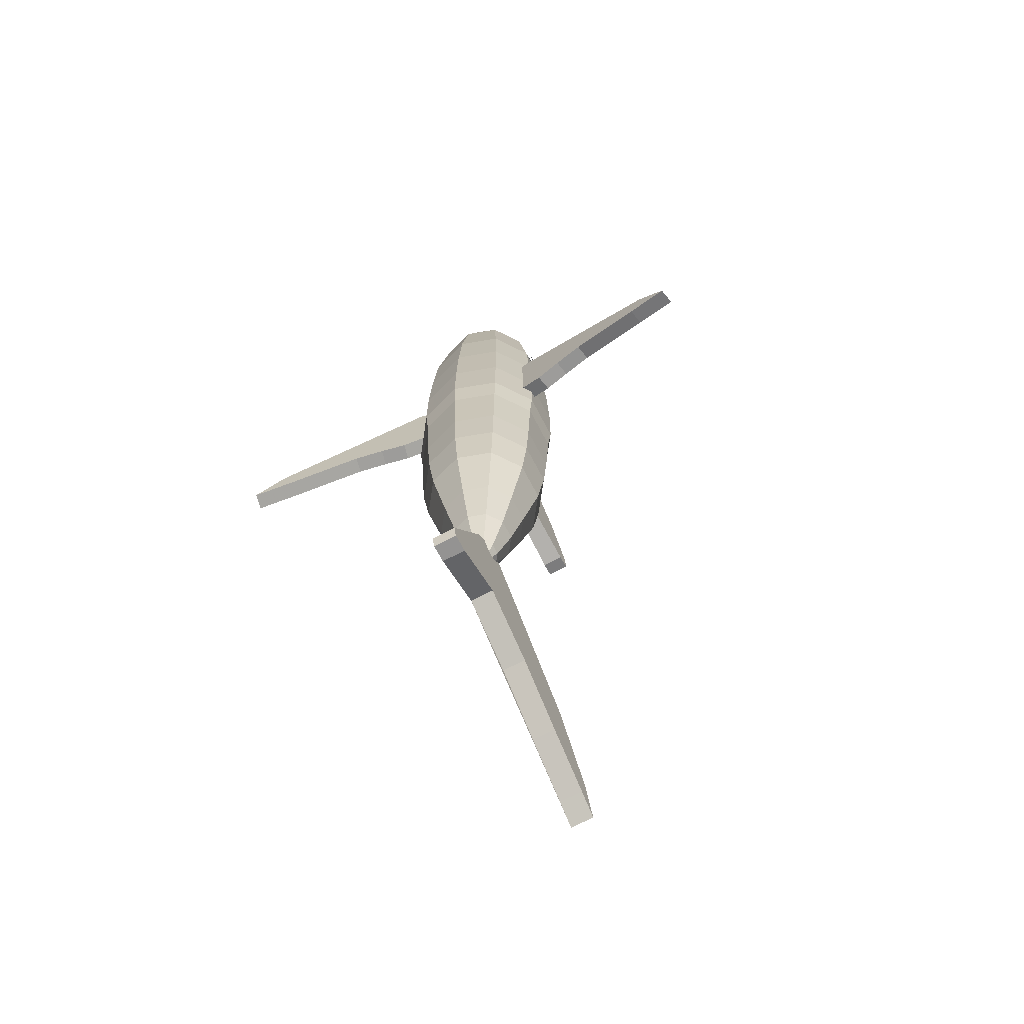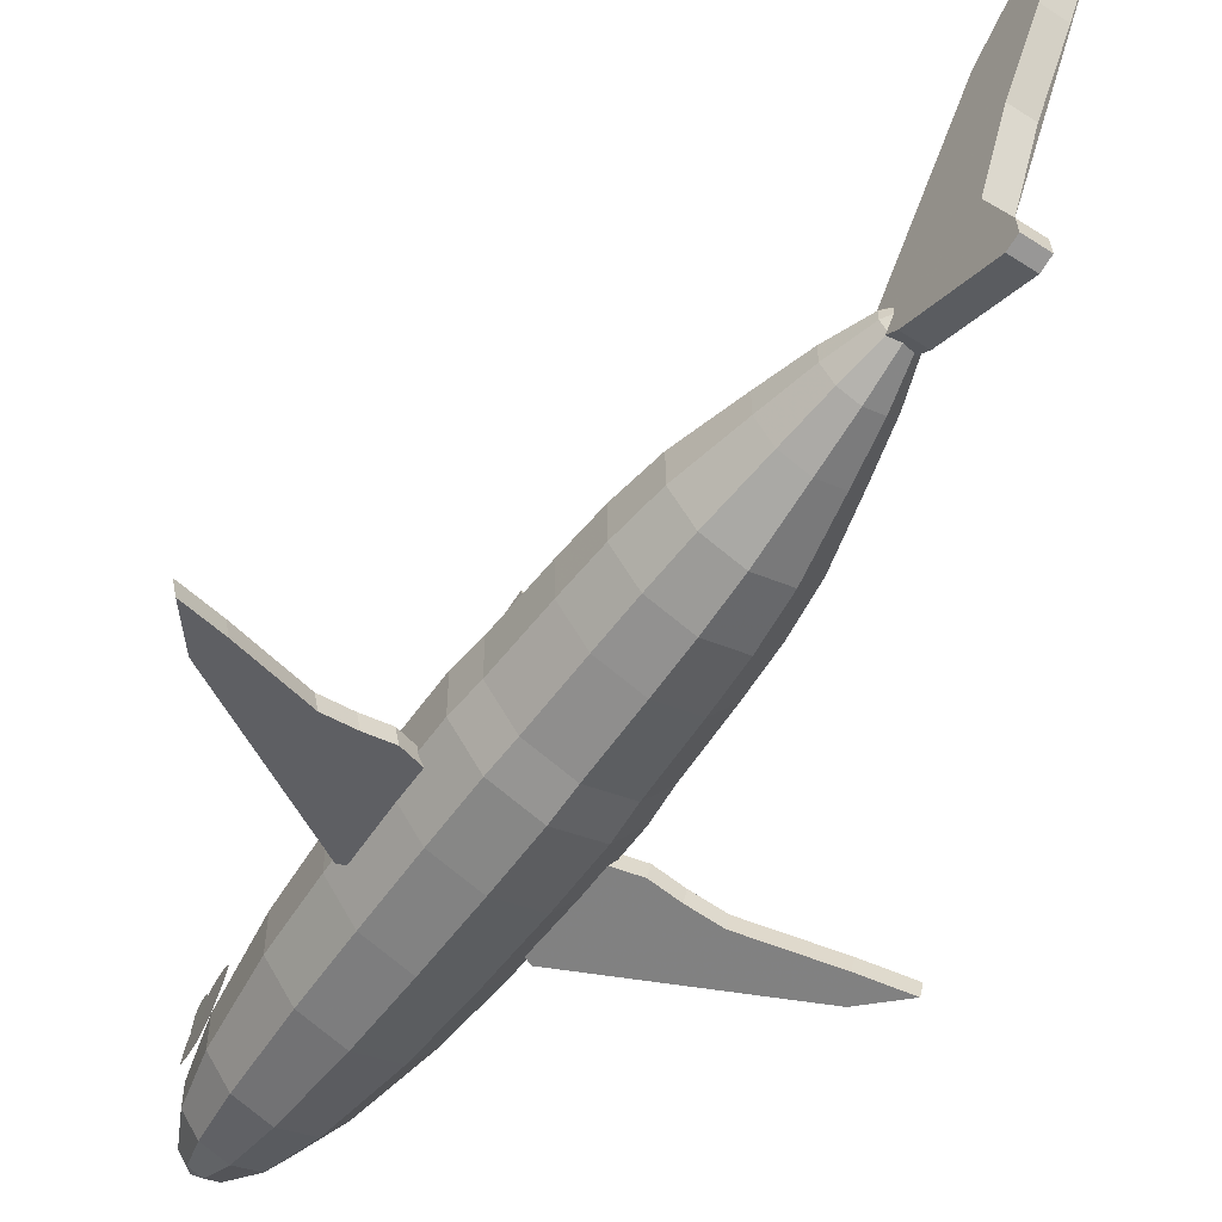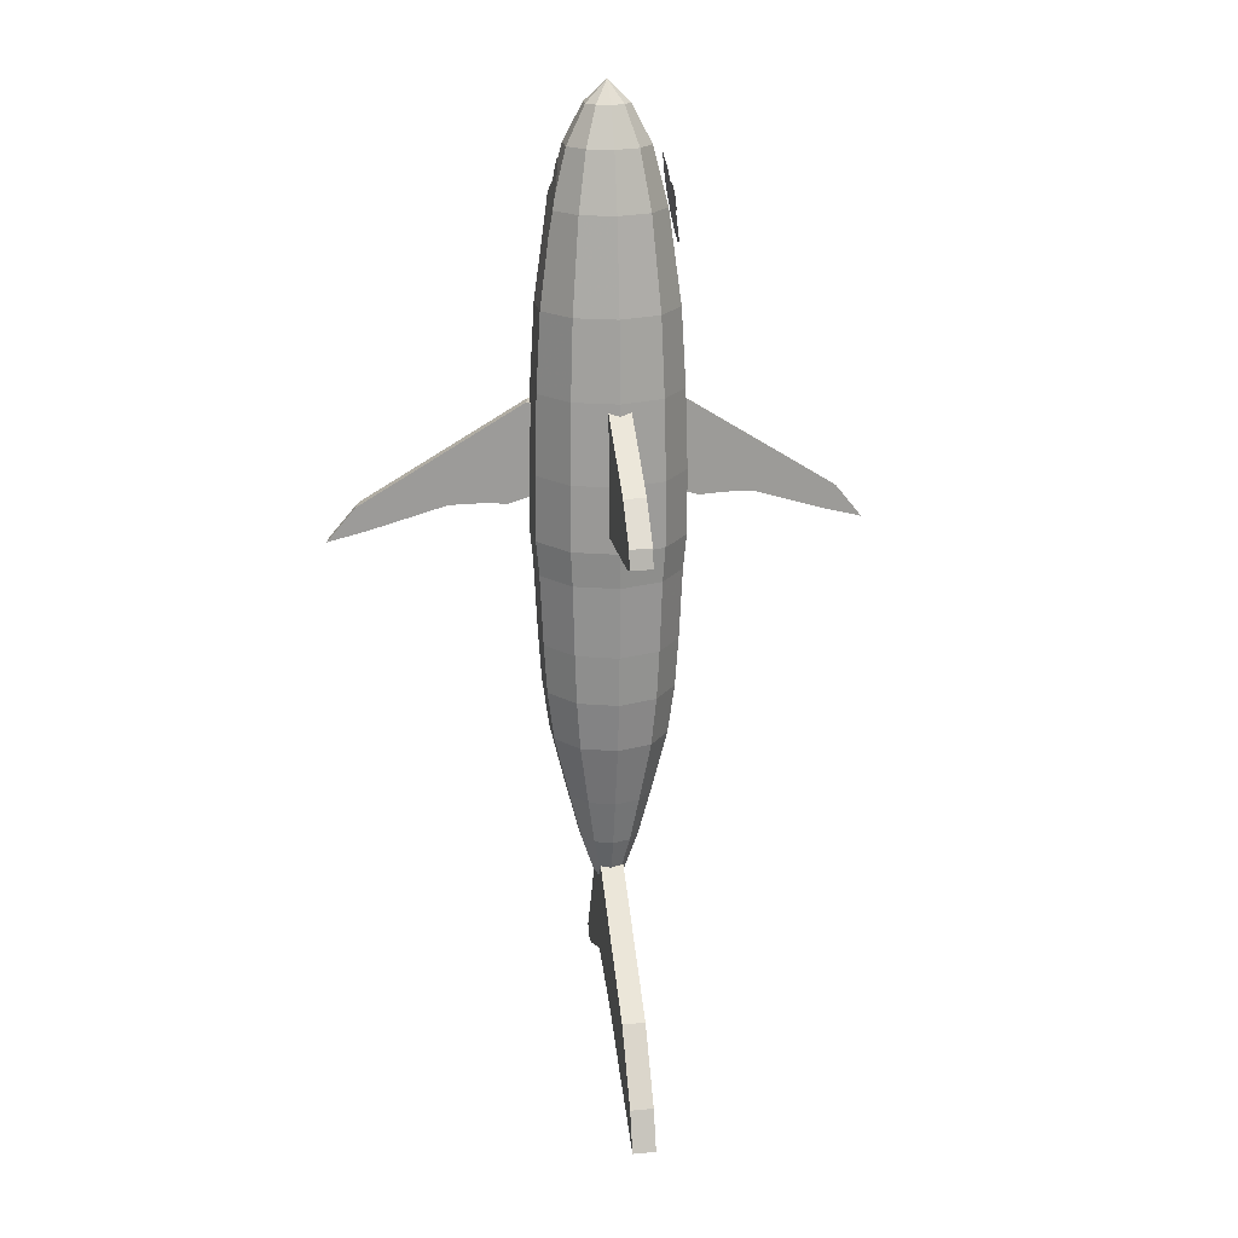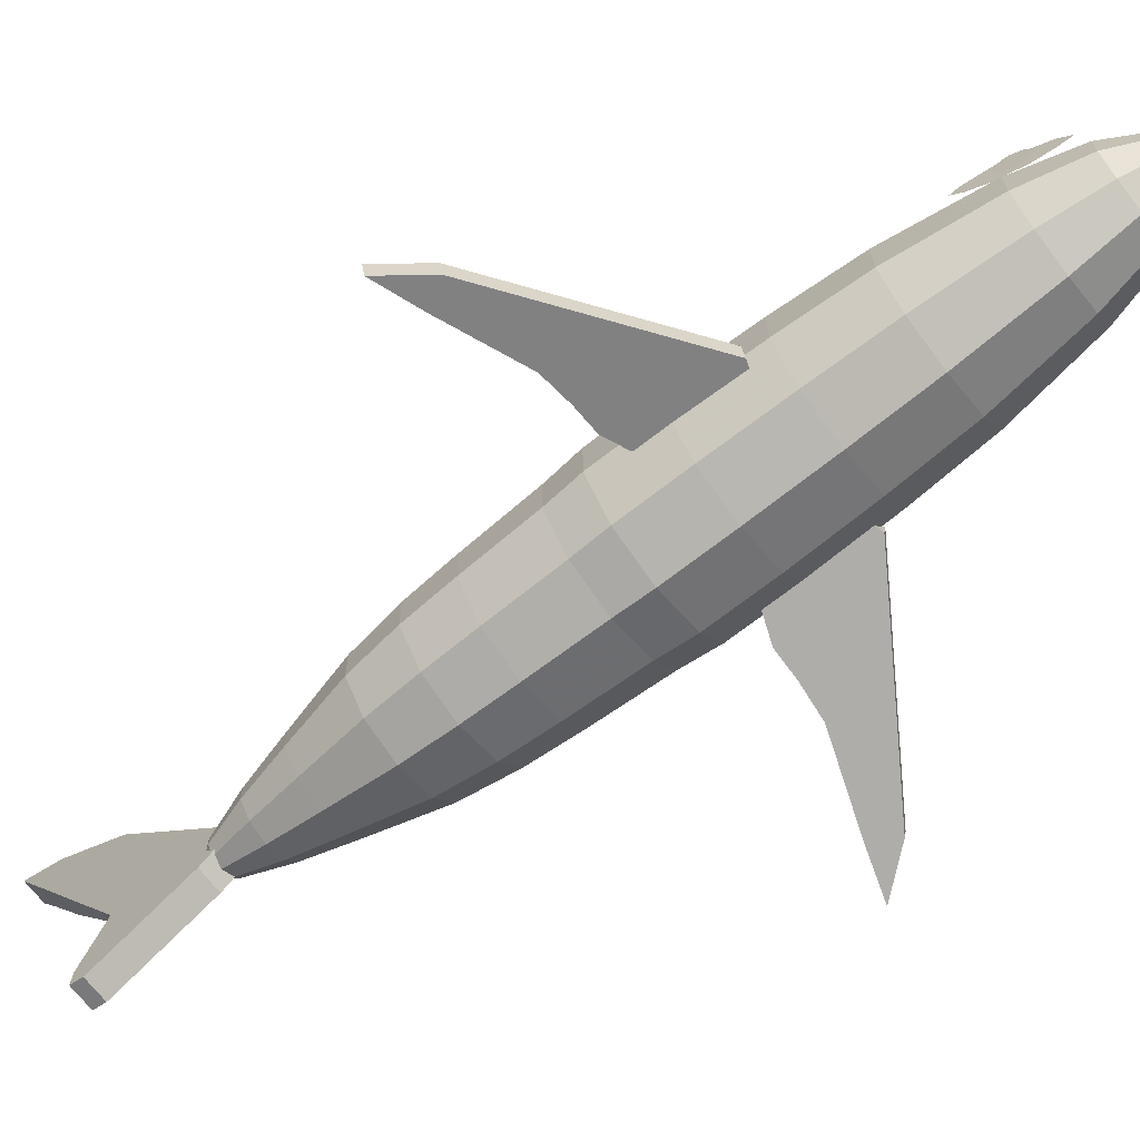
<metadata>
{"format":"obj","ext":"obj","renderer":"f3d","projection":"perspective","resolution":1024,"background":"white","views":[{"elev":-70.0,"azim":27.6,"up":"+Z"},{"elev":-55.3,"azim":145.7,"up":"+Y"},{"elev":19.7,"azim":170.6,"up":"+Z"},{"elev":-69.6,"azim":-52.0,"up":"+Y"}]}
</metadata>
<code>
v 0.07287 -0.04252 0.147
v 0.2373 -0.07756 0.03938
v 0.2668 -0.08386 0.003117
v 0.2242 -0.07479 0.01641
v 0.1486 -0.05866 0.04301
v 0.1178 -0.0521 0.04543
v 0.09061 -0.0463 0.04543
v 0.06814 -0.04152 0.05389
v 0.05868 -0.0395 0.07565
v 0.0575 -0.03925 0.1421
v 0.07641 -0.02595 0.147
v 0.2408 -0.06099 0.03938
v 0.2703 -0.06729 0.003117
v 0.2278 -0.05821 0.01641
v 0.1521 -0.04208 0.04301
v 0.1213 -0.03553 0.04543
v 0.09414 -0.02973 0.04543
v 0.07168 -0.02494 0.05389
v 0.06221 -0.02293 0.07565
v 0.06103 -0.02267 0.1421
v -0.07258 -0.04252 0.147
v -0.237 -0.07756 0.03939
v -0.2665 -0.08386 0.003119
v -0.224 -0.07479 0.01642
v -0.1483 -0.05866 0.04301
v -0.1175 -0.0521 0.04543
v -0.09032 -0.0463 0.04543
v -0.06785 -0.04152 0.05389
v -0.05839 -0.0395 0.07565
v -0.05721 -0.03925 0.1421
v -0.07612 -0.02595 0.147
v -0.2405 -0.06099 0.03939
v -0.2701 -0.06729 0.003119
v -0.2275 -0.05821 0.01642
v -0.1518 -0.04208 0.04301
v -0.1211 -0.03553 0.04543
v -0.09385 -0.02973 0.04543
v -0.07139 -0.02494 0.05389
v -0.06192 -0.02293 0.07565
v -0.06074 -0.02267 0.1421
v -0.01116 0.06325 0.1561
v -0.01116 0.144 0.09761
v -0.01116 0.1768 0.06015
v -0.01116 0.1803 0.04142
v -0.01116 0.1651 0.03791
v -0.01116 0.1089 0.04961
v -0.01116 0.06676 0.03674
v 0.01074 0.06325 0.1561
v 0.01074 0.144 0.0976
v 0.01074 0.1768 0.06015
v 0.01074 0.1803 0.04142
v 0.01074 0.1651 0.03791
v 0.01074 0.1089 0.04961
v 0.01074 0.06676 0.03674
v 0.01338 0.009557 0.4309
v 0.02155 -0.001697 0.4309
v 0.02155 -0.01561 0.4309
v 0.01338 -0.02686 0.4309
v 0.0001459 -0.03116 0.4309
v -0.01308 -0.02686 0.4309
v -0.02126 -0.01561 0.4309
v -0.02126 -0.001697 0.4309
v -0.01308 0.009557 0.4309
v 0.0001459 0.01386 0.4309
v 0.02507 0.02566 0.3934
v 0.04048 0.004452 0.3934
v 0.04048 -0.02176 0.3934
v 0.02507 -0.04296 0.3934
v 0.0001459 -0.05106 0.3934
v -0.02478 -0.04296 0.3934
v -0.04019 -0.02176 0.3934
v -0.04019 0.004452 0.3934
v -0.02478 0.02566 0.3934
v 0.0001459 0.03376 0.3934
v 0.03402 0.03797 0.336
v 0.05495 0.009154 0.336
v 0.05495 -0.02646 0.336
v 0.03402 -0.05527 0.336
v 0.0001459 -0.06628 0.336
v -0.03373 -0.05527 0.336
v -0.05466 -0.02646 0.336
v -0.05466 0.009154 0.336
v -0.03373 0.03797 0.336
v 0.0001459 0.04897 0.336
v 0.04159 0.04838 0.2435
v 0.0672 0.01313 0.2435
v 0.0672 -0.03044 0.2435
v 0.04159 -0.06569 0.2435
v 0.0001459 -0.07916 0.2435
v -0.0413 -0.06569 0.2435
v -0.06691 -0.03044 0.2435
v -0.06691 0.01313 0.2435
v -0.0413 0.04838 0.2435
v 0.0001459 0.06185 0.2435
v 0.04434 0.05217 0.1651
v 0.07165 0.01458 0.1651
v 0.07165 -0.03189 0.1651
v 0.04434 -0.06948 0.1651
v 0.0001449 -0.08384 0.1651
v -0.04405 -0.06948 0.1651
v -0.07136 -0.03189 0.1651
v -0.07136 0.01458 0.1651
v -0.04405 0.05217 0.1651
v 0.0001449 0.06653 0.1651
v 0.04571 0.05407 0.08549
v 0.07388 0.0153 0.08549
v 0.07388 -0.03261 0.08549
v 0.04571 -0.07137 0.08549
v 0.0001449 -0.08618 0.08549
v -0.04542 -0.07137 0.08549
v -0.07359 -0.03261 0.08549
v -0.07359 0.0153 0.08549
v -0.04542 0.05407 0.08549
v 0.0001449 0.06887 0.08549
v 0.04571 0.05407 0.01993
v 0.07388 0.0153 0.01993
v 0.07388 -0.03261 0.01993
v 0.04571 -0.07137 0.01993
v 0.0001449 -0.08618 0.01993
v -0.04542 -0.07137 0.01993
v -0.07359 -0.03261 0.01993
v -0.07359 0.0153 0.01993
v -0.04542 0.05407 0.01993
v 0.0001449 0.06887 0.01993
v 0.04296 0.05028 -0.02807
v 0.06942 0.01386 -0.02807
v 0.06942 -0.03116 -0.02807
v 0.04296 -0.06758 -0.02807
v 0.0001449 -0.0815 -0.02807
v -0.04267 -0.06758 -0.02807
v -0.06913 -0.03116 -0.02807
v -0.06913 0.01386 -0.02807
v -0.04267 0.05028 -0.02807
v 0.0001449 0.06419 -0.02807
v 0.02991 0.03232 -0.06583
v 0.04831 0.006997 -0.06583
v 0.04831 -0.0243 -0.06583
v 0.02991 -0.04963 -0.06583
v 0.0001449 -0.0593 -0.06583
v -0.02962 -0.04963 -0.06583
v -0.04802 -0.0243 -0.06583
v -0.04802 0.006997 -0.06583
v -0.02962 0.03232 -0.06583
v 0.0001449 0.04199 -0.06583
v 0.0001459 -0.008653 0.4519
v 0.02239 0.02196 0.06152
v 0.03614 0.00304 0.06152
v 0.03614 -0.02035 0.06152
v 0.02239 -0.03927 0.06152
v 0.0001449 -0.0465 0.06152
v -0.0221 -0.03927 0.06152
v -0.03585 -0.02035 0.06152
v -0.03585 0.00304 0.06152
v -0.0221 0.02196 0.06152
v 0.0001449 0.02919 0.06152
v 0.03397 0.0379 0.03591
v 0.05487 0.009128 0.03591
v 0.05487 -0.02643 0.03591
v 0.03397 -0.0552 0.03591
v 0.0001449 -0.06619 0.03591
v -0.03368 -0.0552 0.03591
v -0.05458 -0.02643 0.03591
v -0.05458 0.009128 0.03591
v -0.03368 0.0379 0.03591
v 0.0001449 0.04889 0.03591
v 0.04381 0.05144 -0.01138
v 0.07079 0.0143 -0.01138
v 0.07079 -0.03161 -0.01138
v 0.04381 -0.06875 -0.01138
v 0.0001449 -0.08294 -0.01138
v -0.04352 -0.06875 -0.01138
v -0.0705 -0.03161 -0.01138
v -0.0705 0.0143 -0.01138
v -0.04352 0.05144 -0.01138
v 0.0001449 0.06563 -0.01138
v 0.04158 0.04838 -0.08731
v 0.0672 0.01313 -0.08731
v 0.0672 -0.03044 -0.08731
v 0.04158 -0.06569 -0.08731
v 0.0001449 -0.07916 -0.08731
v -0.0413 -0.06569 -0.08731
v -0.06691 -0.03044 -0.08731
v -0.06691 0.01313 -0.08731
v -0.0413 0.04838 -0.08731
v 0.0001449 0.06185 -0.08731
v 0.03952 0.04554 -0.1377
v 0.06386 0.01205 -0.1377
v 0.06386 -0.02936 -0.1377
v 0.03952 -0.06285 -0.1377
v 0.0001439 -0.07564 -0.1377
v -0.03923 -0.06285 -0.1377
v -0.06357 -0.02936 -0.1377
v -0.06357 0.01205 -0.1377
v -0.03923 0.04554 -0.1377
v 0.0001439 0.05834 -0.1377
v 0.03539 0.03986 -0.188
v 0.05718 0.009877 -0.188
v 0.05718 -0.02718 -0.188
v 0.03539 -0.05717 -0.188
v 0.0001439 -0.06862 -0.188
v -0.0351 -0.05717 -0.188
v -0.05689 -0.02718 -0.188
v -0.05689 0.009877 -0.188
v -0.0351 0.03986 -0.188
v 0.0001439 0.05131 -0.188
v 0.02576 0.0266 -0.2524
v 0.04159 0.004813 -0.2524
v 0.04159 -0.02212 -0.2524
v 0.02576 -0.04391 -0.2524
v 0.0001439 -0.05223 -0.2524
v -0.02547 -0.04391 -0.2524
v -0.0413 -0.02212 -0.2524
v -0.0413 0.004813 -0.2524
v -0.02547 0.0266 -0.2524
v 0.0001439 0.03493 -0.2524
v 0.01819 0.01619 -0.3004
v 0.02934 0.0008342 -0.3004
v 0.02934 -0.01814 -0.3004
v 0.01819 -0.03349 -0.3004
v 0.0001439 -0.03936 -0.3004
v -0.0179 -0.03349 -0.3004
v -0.02906 -0.01814 -0.3004
v -0.02906 0.0008342 -0.3004
v -0.0179 0.01619 -0.3004
v 0.0001439 0.02205 -0.3004
v 0.009934 0.004823 -0.3402
v 0.01598 -0.003506 -0.3402
v 0.01598 -0.0138 -0.3402
v 0.009934 -0.02213 -0.3402
v 0.0001439 -0.02531 -0.3402
v -0.009648 -0.02213 -0.3402
v -0.0157 -0.0138 -0.3402
v -0.0157 -0.003506 -0.3402
v -0.009648 0.004823 -0.3402
v 0.0001439 0.008004 -0.3402
v 0.0001439 -0.008653 -0.3624
v -0.01257 0.009394 -0.3327
v -0.01257 0.1405 -0.4404
v -0.01257 0.1885 -0.5083
v -0.01257 0.2026 -0.5481
v -0.01257 0.1803 -0.534
v -0.01257 0.1253 -0.5012
v -0.01257 0.06442 -0.4614
v -0.01257 -0.002313 -0.4298
v -0.01257 -0.05851 -0.4521
v -0.01257 -0.07607 -0.4532
v -0.01257 -0.07958 -0.4404
v -0.01257 -0.03275 -0.3491
v -0.01257 -0.01285 -0.3268
v 0.01074 0.009394 -0.3327
v 0.01074 0.1405 -0.4404
v 0.01074 0.1885 -0.5083
v 0.01074 0.2026 -0.5481
v 0.01074 0.1803 -0.534
v 0.01074 0.1253 -0.5012
v 0.01074 0.06442 -0.4614
v 0.01074 -0.002313 -0.4298
v 0.01074 -0.05851 -0.4521
v 0.01074 -0.07607 -0.4532
v 0.01074 -0.07958 -0.4404
v 0.01074 -0.03275 -0.3491
v 0.01074 -0.01285 -0.3268
v -0.05953 0.01541 0.3321
v -0.05888 0.02588 0.3364
v -0.05732 0.03022 0.3468
v -0.05576 0.02588 0.3571
v -0.05511 0.01541 0.3614
v -0.05576 0.004943 0.3571
v -0.05732 0.0006057 0.3468
v -0.05888 0.004943 0.3364
v -0.06229 0.02014 0.3023
v -0.061 0.02683 0.3111
v -0.05773 0.03128 0.332
v -0.0537 0.02935 0.357
v -0.05043 0.02112 0.3764
v -0.04842 0.009853 0.3876
v -0.05045 0.003599 0.3741
v -0.05336 -0.0004037 0.3555
v -0.05752 0.002329 0.3299
v -0.06049 0.01057 0.3123
v 0.06026 0.01541 0.3321
v 0.05962 0.02588 0.3364
v 0.05805 0.03022 0.3468
v 0.05649 0.02588 0.3571
v 0.05584 0.01541 0.3614
v 0.05649 0.004943 0.3571
v 0.05805 0.0006057 0.3468
v 0.05962 0.004943 0.3364
v 0.06258 0.02014 0.3023
v 0.06129 0.02683 0.3111
v 0.05802 0.03128 0.332
v 0.05399 0.02935 0.357
v 0.05072 0.02112 0.3764
v 0.04871 0.009853 0.3876
v 0.05074 0.003599 0.3741
v 0.05365 -0.0004037 0.3555
v 0.05782 0.002329 0.3299
v 0.06078 0.01057 0.3123
f 10 1 11
f 1 2 12
f 2 3 13
f 3 4 14
f 4 5 15
f 5 6 16
f 6 7 17
f 7 8 18
f 8 9 19
f 9 10 20
f 10 9 8
f 11 12 13
f 40 31 21
f 31 32 22
f 32 33 23
f 33 34 24
f 34 35 25
f 35 36 26
f 36 37 27
f 37 38 28
f 38 39 29
f 39 40 30
f 21 22 23
f 40 39 38
f 54 48 41
f 48 49 42
f 49 50 43
f 50 51 44
f 51 52 45
f 52 53 46
f 53 54 47
f 41 42 43
f 54 53 52
f 145 56 55
f 145 57 56
f 145 58 57
f 145 59 58
f 145 60 59
f 145 61 60
f 145 62 61
f 145 63 62
f 145 64 63
f 145 55 64
f 55 56 66
f 56 57 67
f 57 58 68
f 58 59 69
f 59 60 70
f 60 61 71
f 61 62 72
f 62 63 73
f 63 64 74
f 64 55 65
f 65 66 76
f 66 67 77
f 67 68 78
f 68 69 79
f 69 70 80
f 70 71 81
f 71 72 82
f 72 73 83
f 73 74 84
f 74 65 75
f 75 76 86
f 76 77 87
f 77 78 88
f 78 79 89
f 79 80 90
f 80 81 91
f 81 82 92
f 82 83 93
f 83 84 94
f 84 75 85
f 85 86 96
f 86 87 97
f 87 88 98
f 88 89 99
f 89 90 100
f 90 91 101
f 91 92 102
f 92 93 103
f 93 94 104
f 94 85 95
f 95 96 106
f 96 97 107
f 97 98 108
f 98 99 109
f 99 100 110
f 100 101 111
f 101 102 112
f 102 103 113
f 103 104 114
f 104 95 105
f 105 106 116
f 106 107 117
f 107 108 118
f 108 109 119
f 109 110 120
f 110 111 121
f 111 112 122
f 112 113 123
f 113 114 124
f 114 105 115
f 115 116 126
f 116 117 127
f 117 118 128
f 118 119 129
f 119 120 130
f 120 121 131
f 121 122 132
f 122 123 133
f 123 124 134
f 124 115 125
f 125 126 136
f 126 127 137
f 127 128 138
f 128 129 139
f 129 130 140
f 130 131 141
f 131 132 142
f 132 133 143
f 133 134 144
f 134 125 135
f 235 226 236
f 234 235 236
f 233 234 236
f 232 233 236
f 231 232 236
f 230 231 236
f 229 230 236
f 228 229 236
f 227 228 236
f 226 227 236
f 146 147 157
f 147 148 158
f 148 149 159
f 149 150 160
f 150 151 161
f 151 152 162
f 152 153 163
f 153 154 164
f 154 155 165
f 155 146 156
f 156 157 167
f 157 158 168
f 158 159 169
f 159 160 170
f 160 161 171
f 161 162 172
f 162 163 173
f 163 164 174
f 164 165 175
f 165 156 166
f 166 167 177
f 167 168 178
f 168 169 179
f 169 170 180
f 170 171 181
f 171 172 182
f 172 173 183
f 173 174 184
f 174 175 185
f 175 166 176
f 176 177 187
f 177 178 188
f 178 179 189
f 179 180 190
f 180 181 191
f 181 182 192
f 182 183 193
f 183 184 194
f 184 185 195
f 185 176 186
f 186 187 197
f 187 188 198
f 188 189 199
f 189 190 200
f 190 191 201
f 191 192 202
f 192 193 203
f 193 194 204
f 194 195 205
f 195 186 196
f 196 197 207
f 197 198 208
f 198 199 209
f 199 200 210
f 200 201 211
f 201 202 212
f 202 203 213
f 203 204 214
f 204 205 215
f 205 196 206
f 206 207 217
f 207 208 218
f 208 209 219
f 209 210 220
f 210 211 221
f 211 212 222
f 212 213 223
f 213 214 224
f 214 215 225
f 215 206 216
f 216 217 227
f 217 218 228
f 218 219 229
f 219 220 230
f 220 221 231
f 221 222 232
f 222 223 233
f 223 224 234
f 224 225 235
f 225 216 226
f 249 237 250
f 237 238 251
f 238 239 252
f 239 240 253
f 240 241 254
f 241 242 255
f 242 243 256
f 243 244 257
f 244 245 258
f 245 246 259
f 246 247 260
f 247 248 261
f 248 249 262
f 249 248 247
f 257 258 259
f 262 250 251
f 244 243 242
f 270 269 268
f 280 279 278
f 281 282 283
f 289 290 291
f 10 11 20
f 1 12 11
f 2 13 12
f 3 14 13
f 4 15 14
f 5 16 15
f 6 17 16
f 7 18 17
f 8 19 18
f 9 20 19
f 10 8 7
f 10 7 6
f 10 6 5
f 10 5 4
f 10 4 3
f 10 3 2
f 10 2 1
f 11 13 14
f 11 14 15
f 11 15 16
f 11 16 17
f 11 17 18
f 11 18 19
f 11 19 20
f 40 21 30
f 31 22 21
f 32 23 22
f 33 24 23
f 34 25 24
f 35 26 25
f 36 27 26
f 37 28 27
f 38 29 28
f 39 30 29
f 21 23 24
f 21 24 25
f 21 25 26
f 21 26 27
f 21 27 28
f 21 28 29
f 21 29 30
f 40 38 37
f 40 37 36
f 40 36 35
f 40 35 34
f 40 34 33
f 40 33 32
f 40 32 31
f 54 41 47
f 48 42 41
f 49 43 42
f 50 44 43
f 51 45 44
f 52 46 45
f 53 47 46
f 41 43 44
f 41 44 45
f 41 45 46
f 41 46 47
f 54 52 51
f 54 51 50
f 54 50 49
f 54 49 48
f 55 66 65
f 56 67 66
f 57 68 67
f 58 69 68
f 59 70 69
f 60 71 70
f 61 72 71
f 62 73 72
f 63 74 73
f 64 65 74
f 65 76 75
f 66 77 76
f 67 78 77
f 68 79 78
f 69 80 79
f 70 81 80
f 71 82 81
f 72 83 82
f 73 84 83
f 74 75 84
f 75 86 85
f 76 87 86
f 77 88 87
f 78 89 88
f 79 90 89
f 80 91 90
f 81 92 91
f 82 93 92
f 83 94 93
f 84 85 94
f 85 96 95
f 86 97 96
f 87 98 97
f 88 99 98
f 89 100 99
f 90 101 100
f 91 102 101
f 92 103 102
f 93 104 103
f 94 95 104
f 95 106 105
f 96 107 106
f 97 108 107
f 98 109 108
f 99 110 109
f 100 111 110
f 101 112 111
f 102 113 112
f 103 114 113
f 104 105 114
f 105 116 115
f 106 117 116
f 107 118 117
f 108 119 118
f 109 120 119
f 110 121 120
f 111 122 121
f 112 123 122
f 113 124 123
f 114 115 124
f 115 126 125
f 116 127 126
f 117 128 127
f 118 129 128
f 119 130 129
f 120 131 130
f 121 132 131
f 122 133 132
f 123 134 133
f 124 125 134
f 125 136 135
f 126 137 136
f 127 138 137
f 128 139 138
f 129 140 139
f 130 141 140
f 131 142 141
f 132 143 142
f 133 144 143
f 134 135 144
f 146 157 156
f 147 158 157
f 148 159 158
f 149 160 159
f 150 161 160
f 151 162 161
f 152 163 162
f 153 164 163
f 154 165 164
f 155 156 165
f 156 167 166
f 157 168 167
f 158 169 168
f 159 170 169
f 160 171 170
f 161 172 171
f 162 173 172
f 163 174 173
f 164 175 174
f 165 166 175
f 166 177 176
f 167 178 177
f 168 179 178
f 169 180 179
f 170 181 180
f 171 182 181
f 172 183 182
f 173 184 183
f 174 185 184
f 175 176 185
f 176 187 186
f 177 188 187
f 178 189 188
f 179 190 189
f 180 191 190
f 181 192 191
f 182 193 192
f 183 194 193
f 184 195 194
f 185 186 195
f 186 197 196
f 187 198 197
f 188 199 198
f 189 200 199
f 190 201 200
f 191 202 201
f 192 203 202
f 193 204 203
f 194 205 204
f 195 196 205
f 196 207 206
f 197 208 207
f 198 209 208
f 199 210 209
f 200 211 210
f 201 212 211
f 202 213 212
f 203 214 213
f 204 215 214
f 205 206 215
f 206 217 216
f 207 218 217
f 208 219 218
f 209 220 219
f 210 221 220
f 211 222 221
f 212 223 222
f 213 224 223
f 214 225 224
f 215 216 225
f 216 227 226
f 217 228 227
f 218 229 228
f 219 230 229
f 220 231 230
f 221 232 231
f 222 233 232
f 223 234 233
f 224 235 234
f 225 226 235
f 249 250 262
f 237 251 250
f 238 252 251
f 239 253 252
f 240 254 253
f 241 255 254
f 242 256 255
f 243 257 256
f 244 258 257
f 245 259 258
f 246 260 259
f 247 261 260
f 248 262 261
f 249 247 246
f 249 246 245
f 249 245 244
f 257 259 260
f 257 260 261
f 257 261 262
f 262 251 252
f 262 252 253
f 262 253 254
f 262 254 255
f 262 255 256
f 262 256 257
f 244 242 241
f 244 241 240
f 244 240 239
f 244 239 238
f 244 238 237
f 244 237 249
f 270 268 267
f 270 267 266
f 270 266 265
f 270 265 264
f 270 264 263
f 280 278 277
f 280 277 276
f 280 276 275
f 280 275 274
f 280 274 273
f 280 273 272
f 280 272 271
f 281 283 284
f 281 284 285
f 281 285 286
f 281 286 287
f 281 287 288
f 289 291 292
f 289 292 293
f 289 293 294
f 289 294 295
f 289 295 296
f 289 296 297
f 289 297 298

</code>
